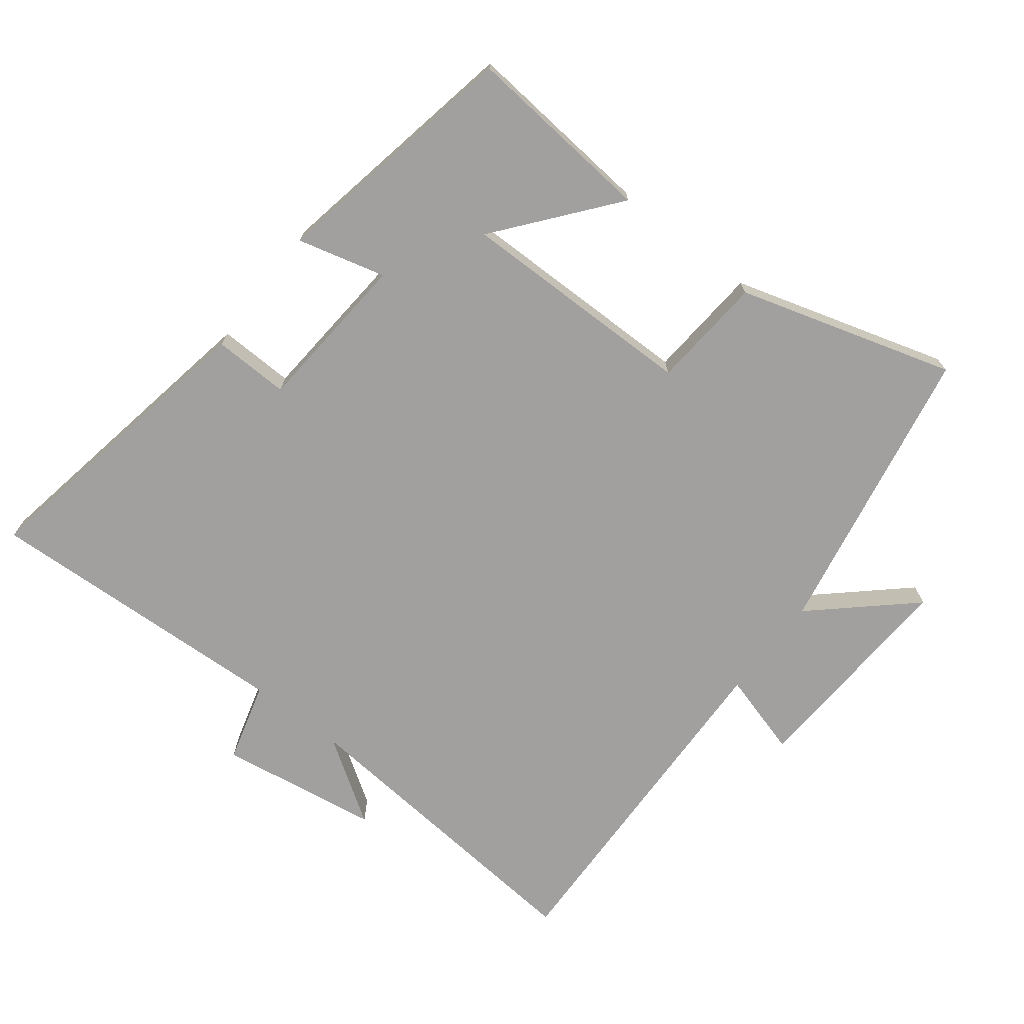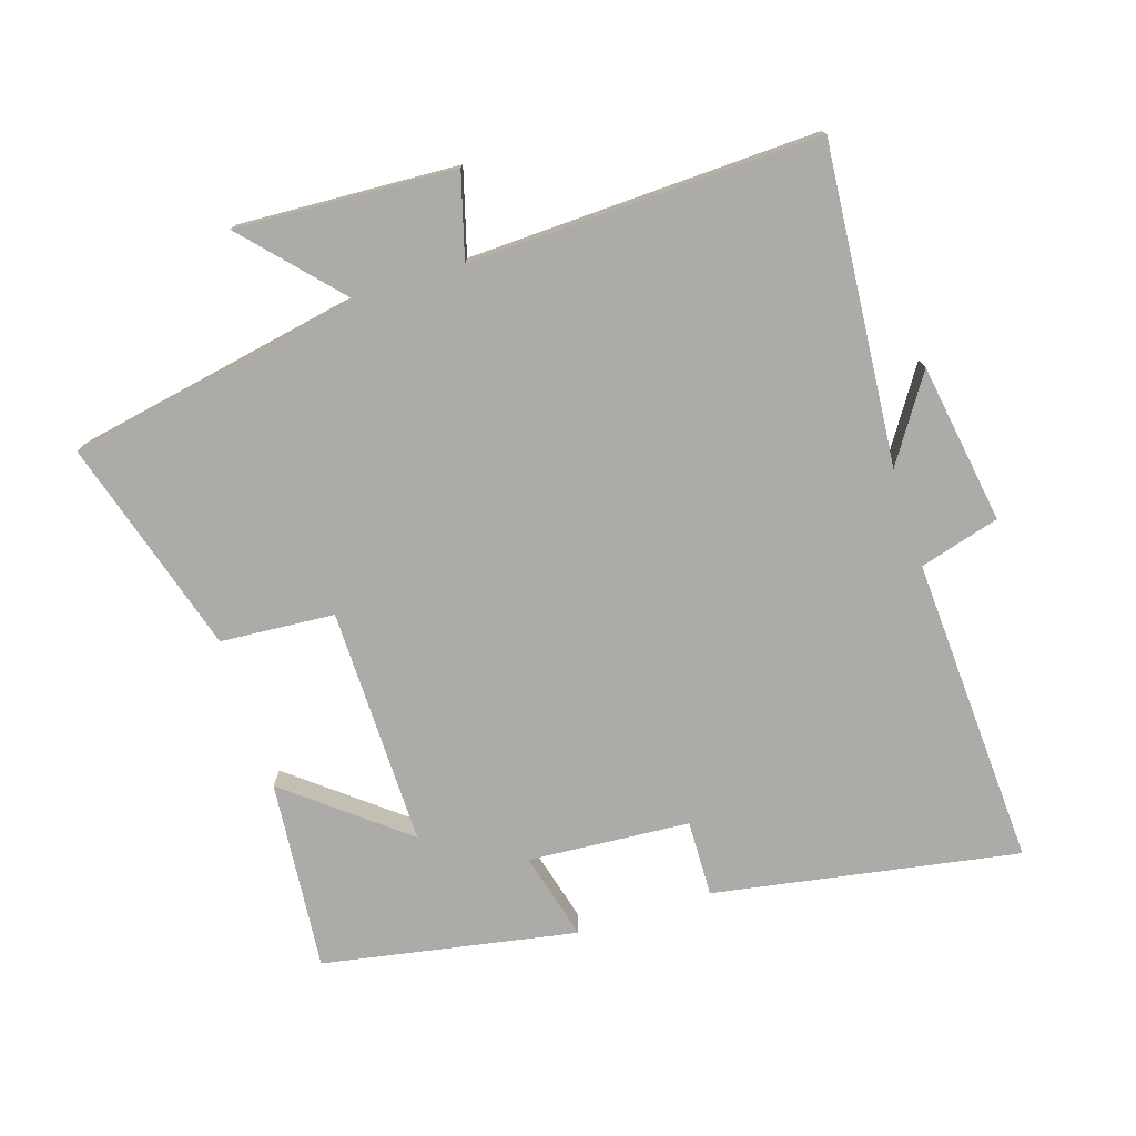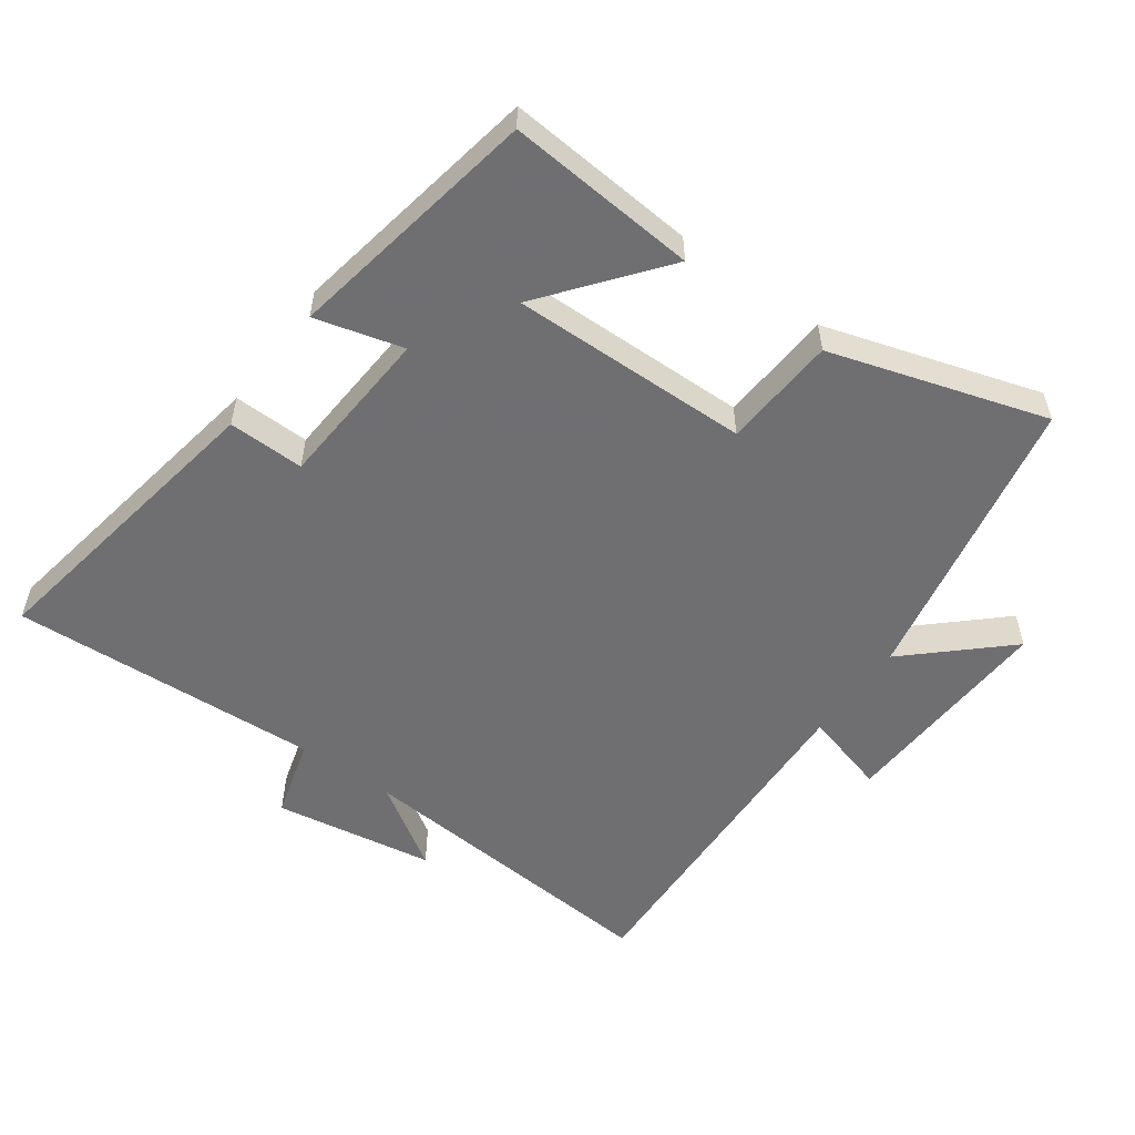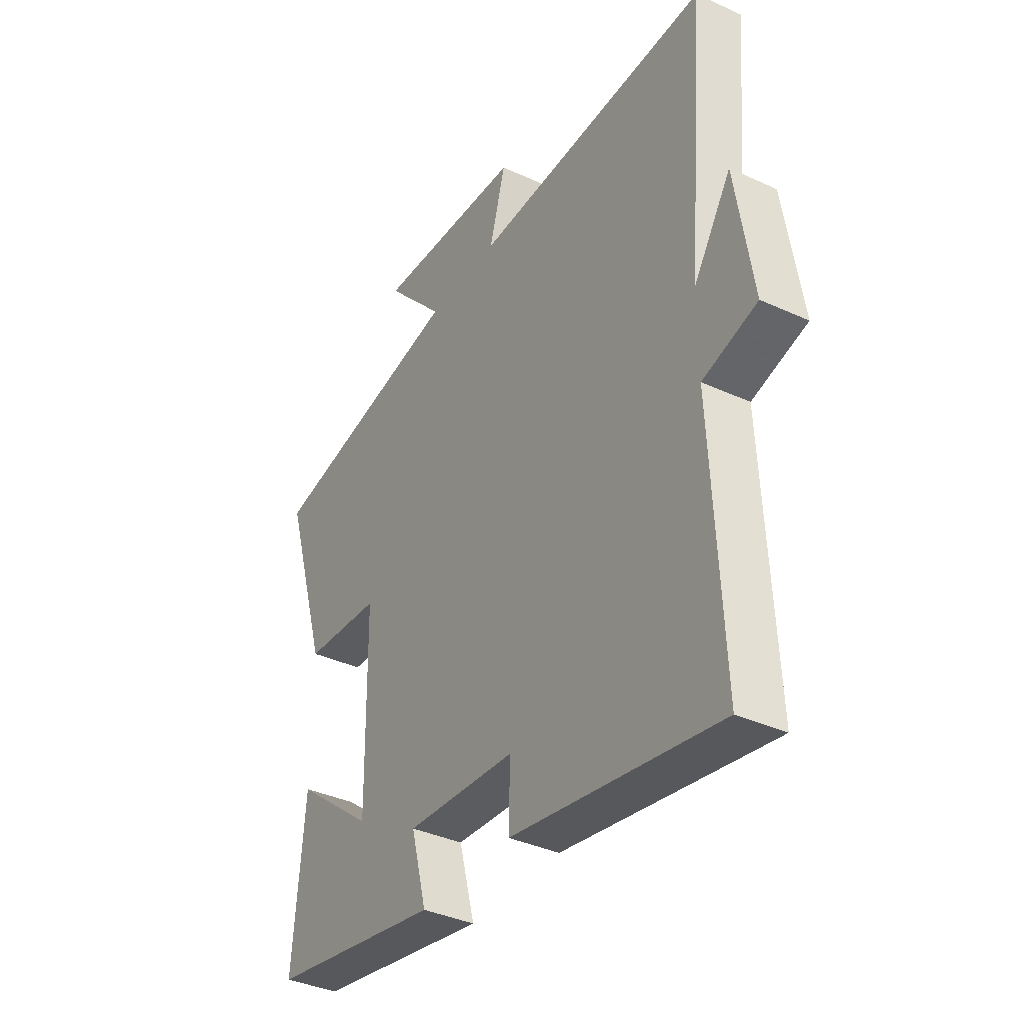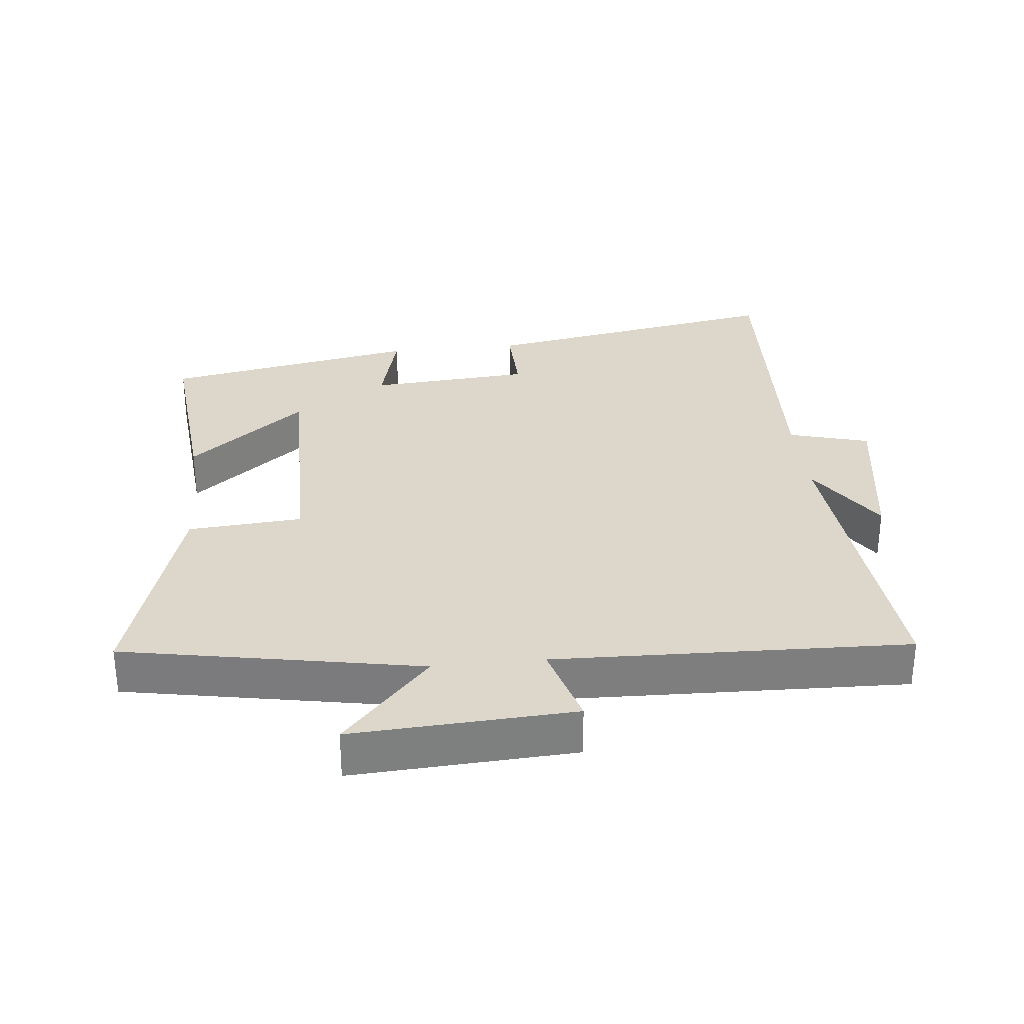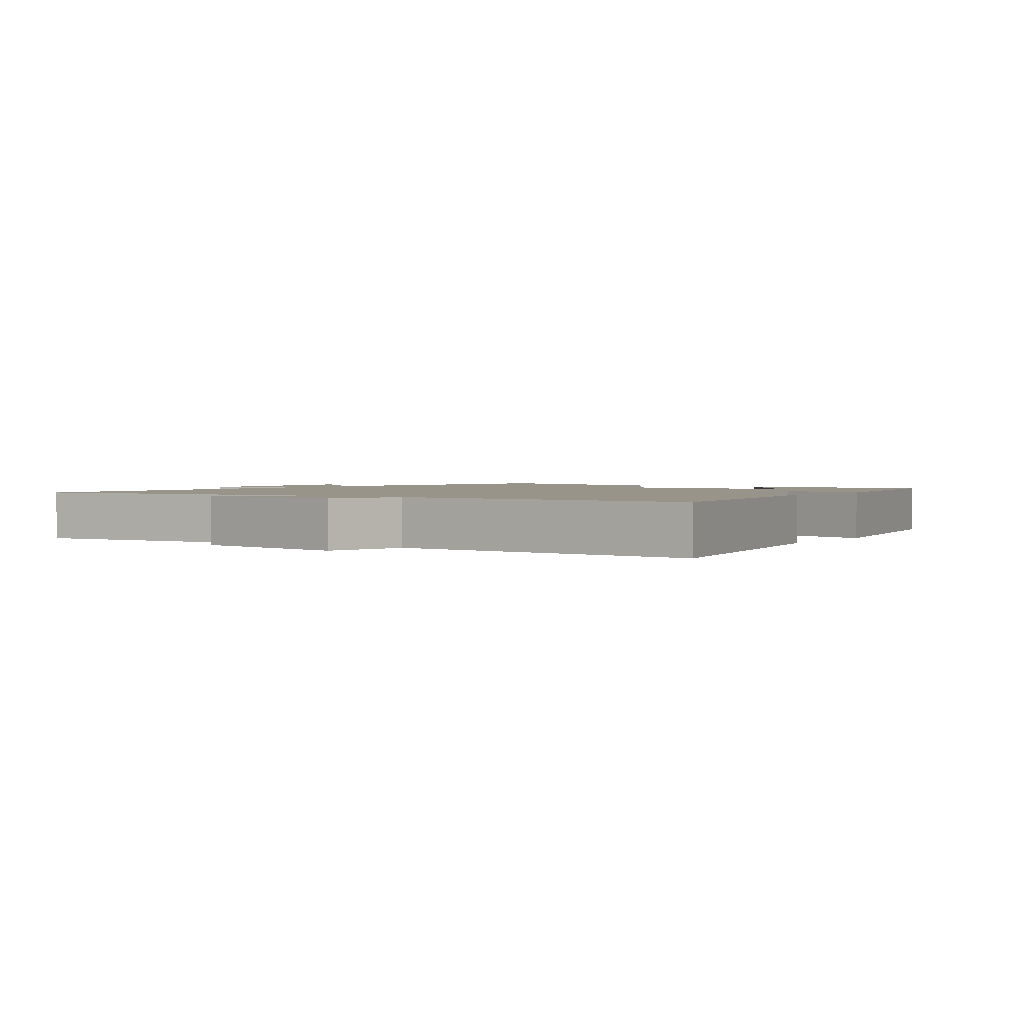
<metadata>
{"format":"obj","ext":"obj","renderer":"f3d","projection":"perspective","resolution":1024,"background":"white","views":[{"elev":-71.8,"azim":-127.9,"up":"+Y"},{"elev":-76.2,"azim":17.8,"up":"+Y"},{"elev":-54.7,"azim":-125.4,"up":"+Y"},{"elev":-37.3,"azim":59.4,"up":"+Z"},{"elev":30.8,"azim":-6.0,"up":"+Y"},{"elev":1.7,"azim":123.8,"up":"+Y"}]}
</metadata>
<code>
v -0.526 0.07 -0.429
v -0.5 0.07 -0.142
v -0.324 0.07 -0.283
v -0.328 0.07 0.077
v -0.5 0.07 0.09
v -0.598 0.07 0.416
v -0.153 0.07 0.5
v -0.285 0.07 0.645
v 0.047 0.07 0.627
v 0.011 0.07 0.5
v 0.541 0.07 0.517
v 0.5 0.07 0.037
v 0.583 0.07 0.163
v 0.621 0.07 -0.079
v 0.5 0.07 -0.113
v 0.523 0.07 -0.581
v 0.063 0.07 -0.5
v 0.066 0.07 -0.385
v -0.178 0.07 -0.367
v -0.143 0.07 -0.5
v -0.526 0 -0.429
v -0.5 0 -0.142
v -0.324 0 -0.283
v -0.328 0 0.077
v -0.5 0 0.09
v -0.598 0 0.416
v -0.153 0 0.5
v -0.285 0 0.645
v 0.047 0 0.627
v 0.011 0 0.5
v 0.541 0 0.517
v 0.5 0 0.037
v 0.583 0 0.163
v 0.621 0 -0.079
v 0.5 0 -0.113
v 0.523 0 -0.581
v 0.063 0 -0.5
v 0.066 0 -0.385
v -0.178 0 -0.367
v -0.143 0 -0.5
f 19 20 1
f 15 16 17 18
f 15 18 19
f 12 13 14 15
f 12 15 19 1
f 10 11 12
f 7 8 9 10
f 4 5 6 7
f 3 4 7 10
f 1 2 3
f 12 1 3
f 3 10 12
f 21 40 39
f 38 37 36 35
f 39 38 35
f 35 34 33 32
f 21 39 35 32
f 32 31 30
f 30 29 28 27
f 27 26 25 24
f 30 27 24 23
f 23 22 21
f 23 21 32
f 32 30 23
f 1 21 22 2
f 2 22 23 3
f 3 23 24 4
f 4 24 25 5
f 5 25 26 6
f 6 26 27 7
f 7 27 28 8
f 8 28 29 9
f 9 29 30 10
f 10 30 31 11
f 11 31 32 12
f 12 32 33 13
f 13 33 34 14
f 14 34 35 15
f 15 35 36 16
f 16 36 37 17
f 17 37 38 18
f 18 38 39 19
f 19 39 40 20
f 20 40 21 1

</code>
